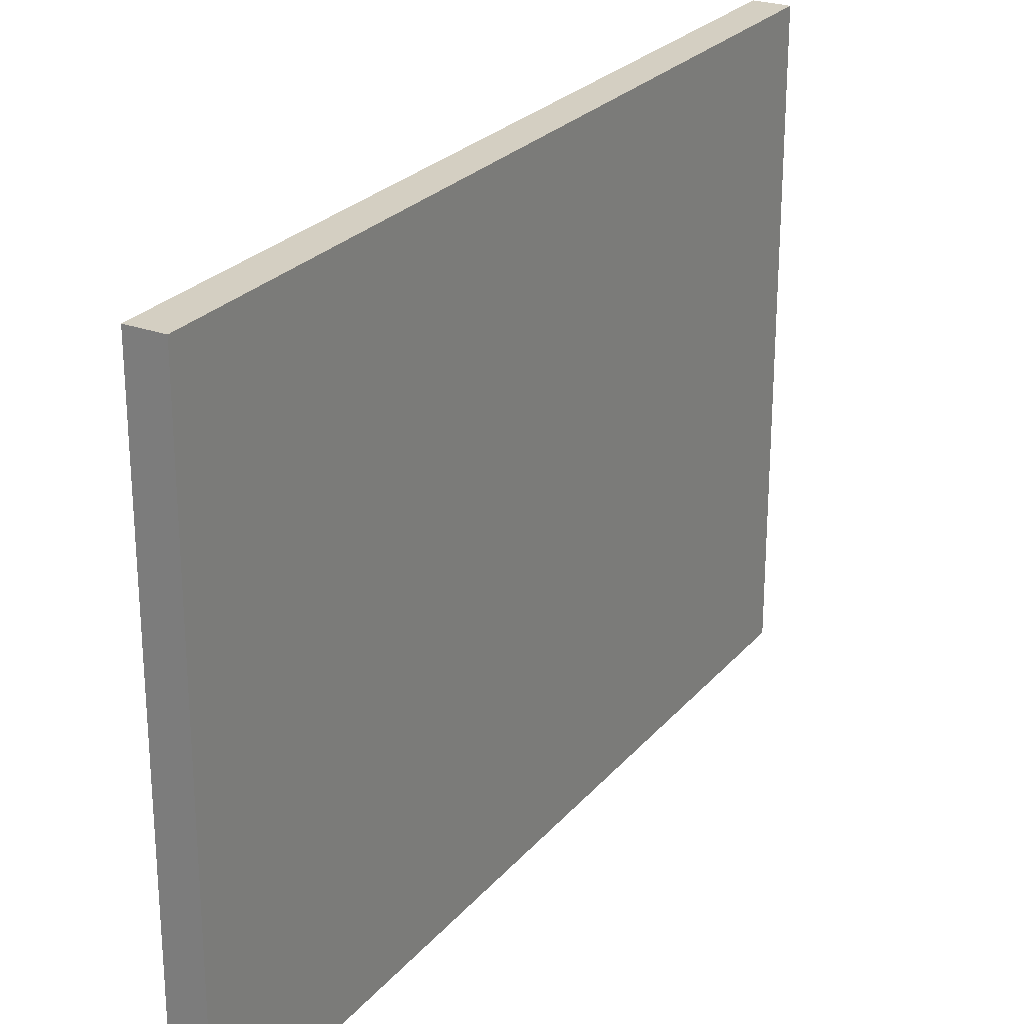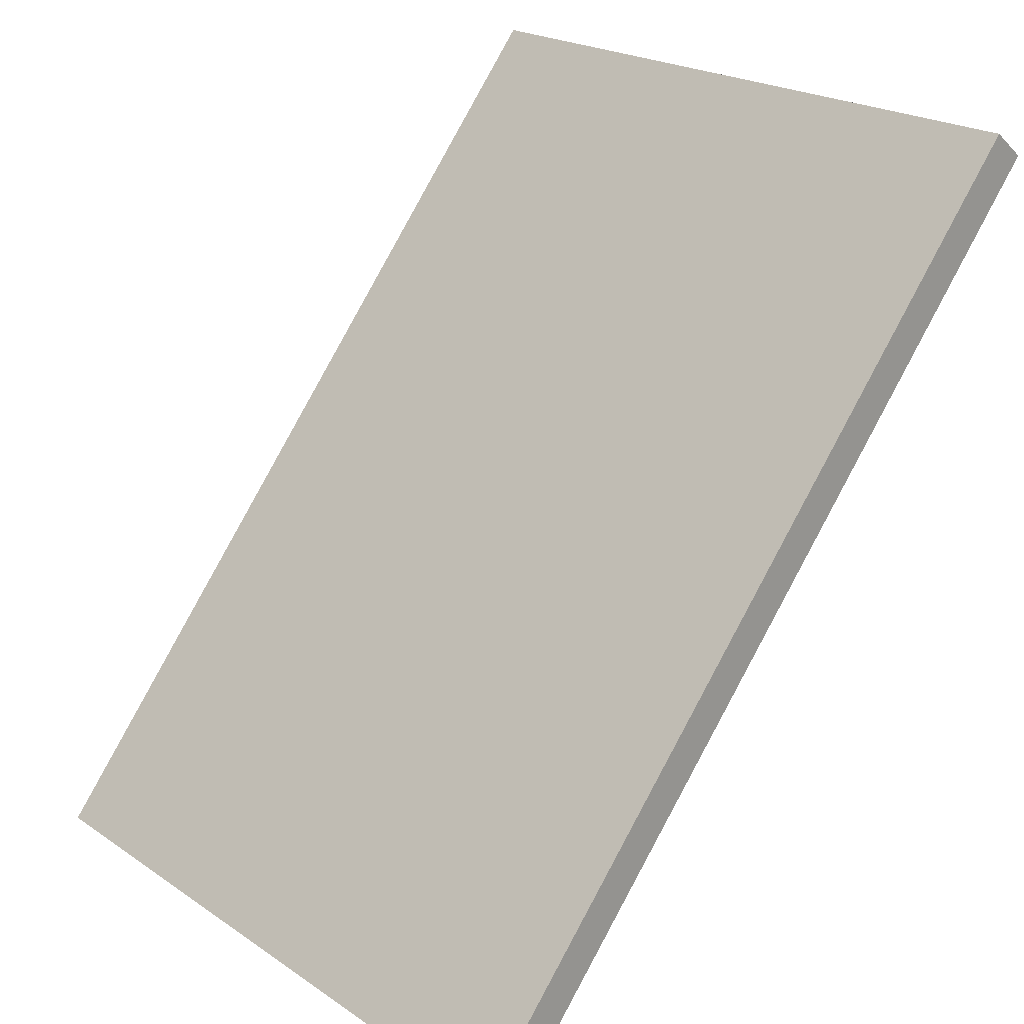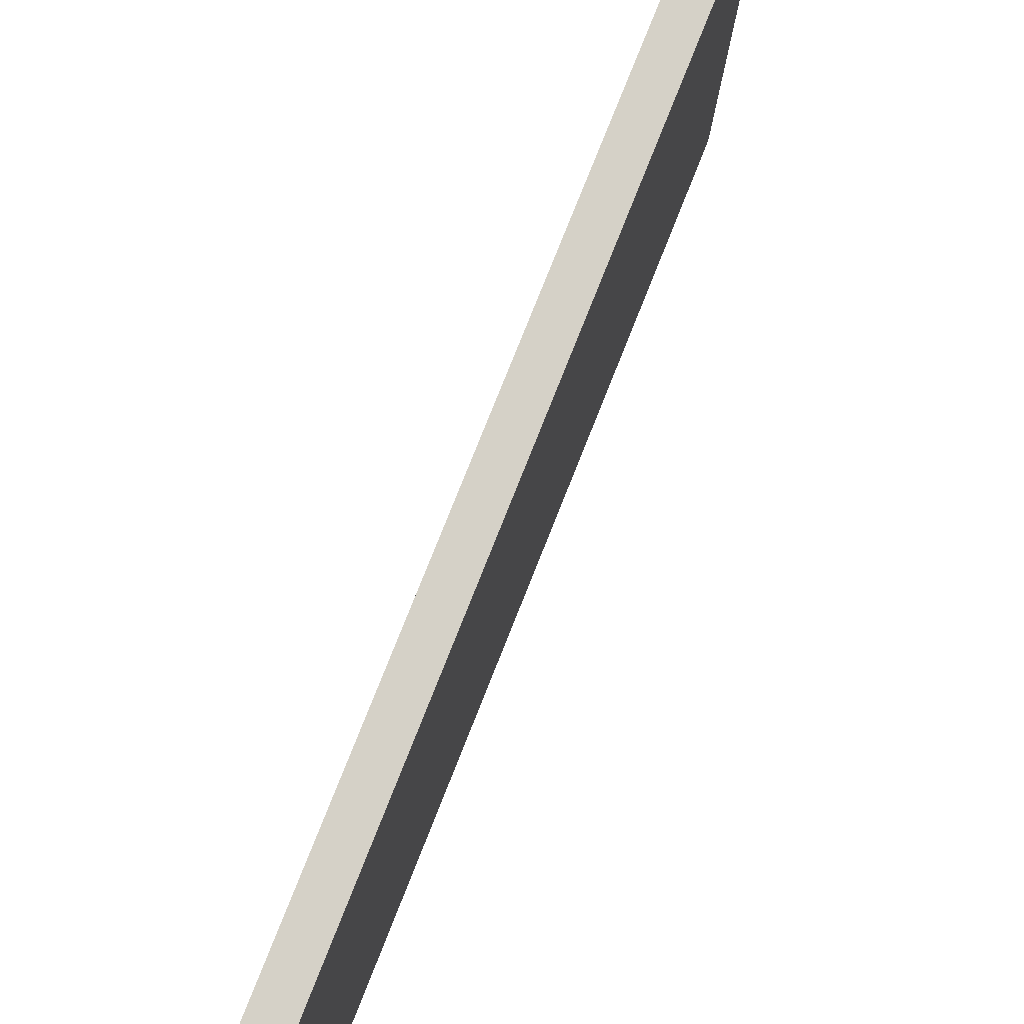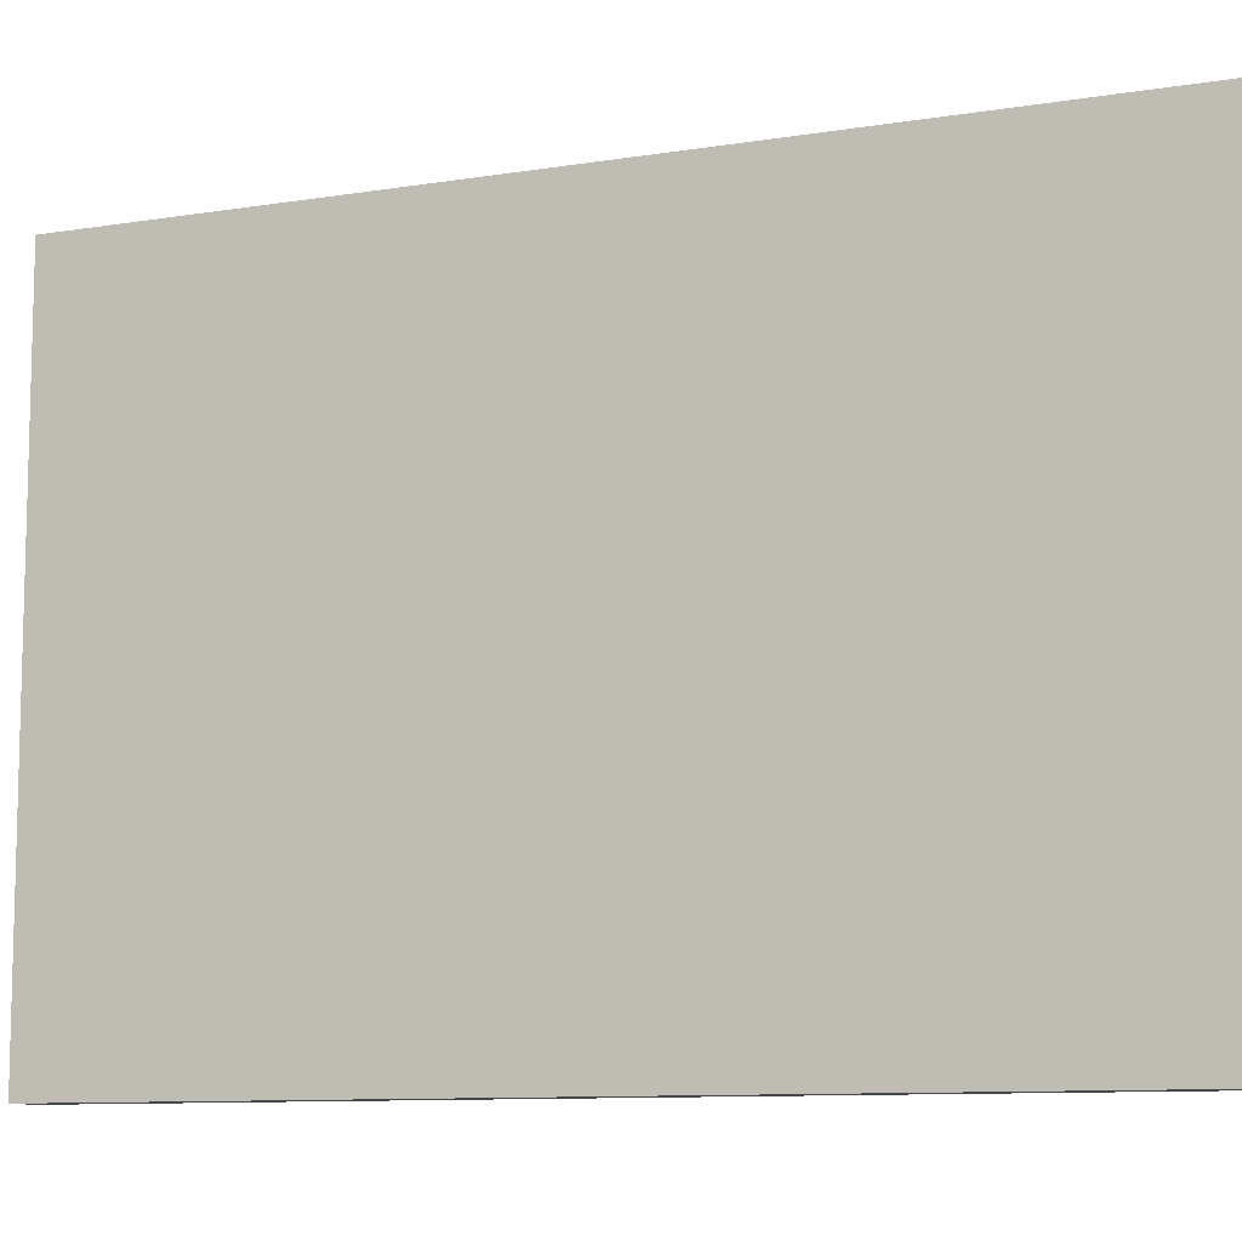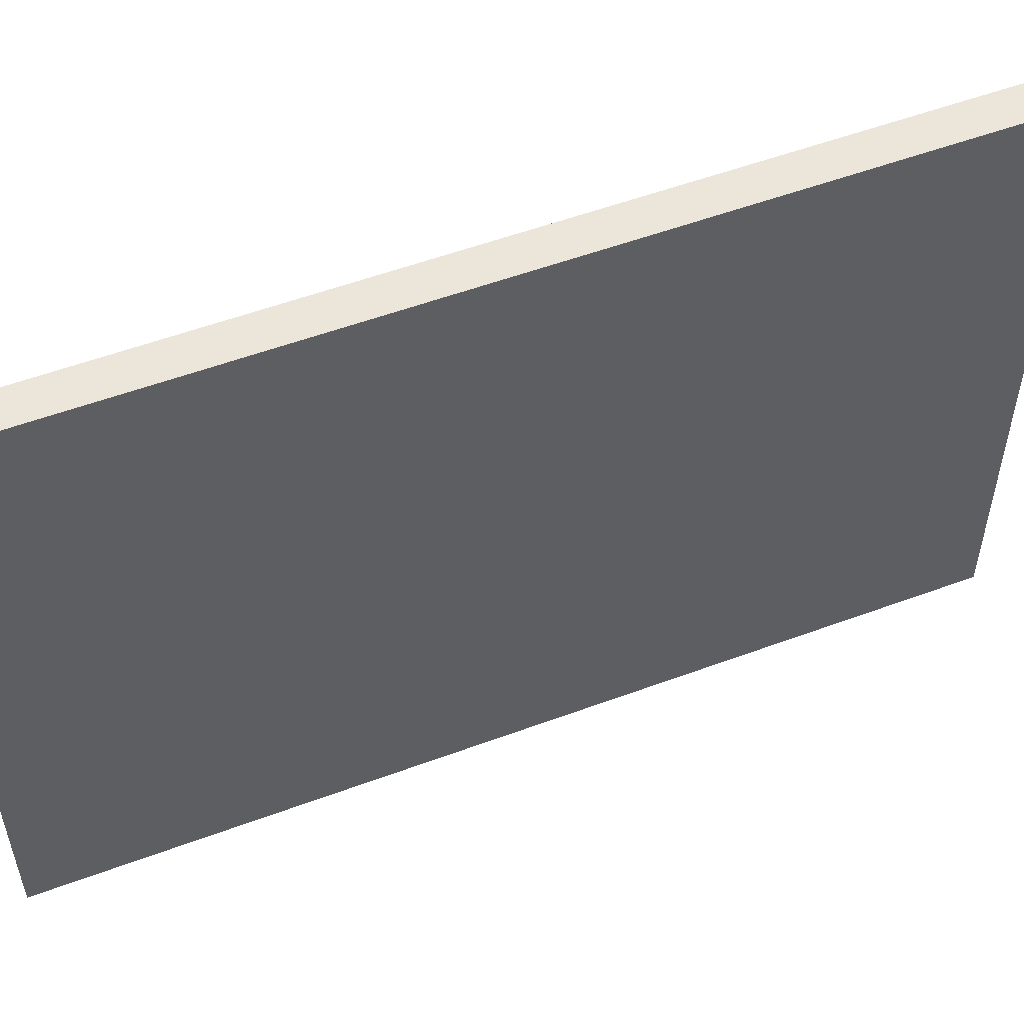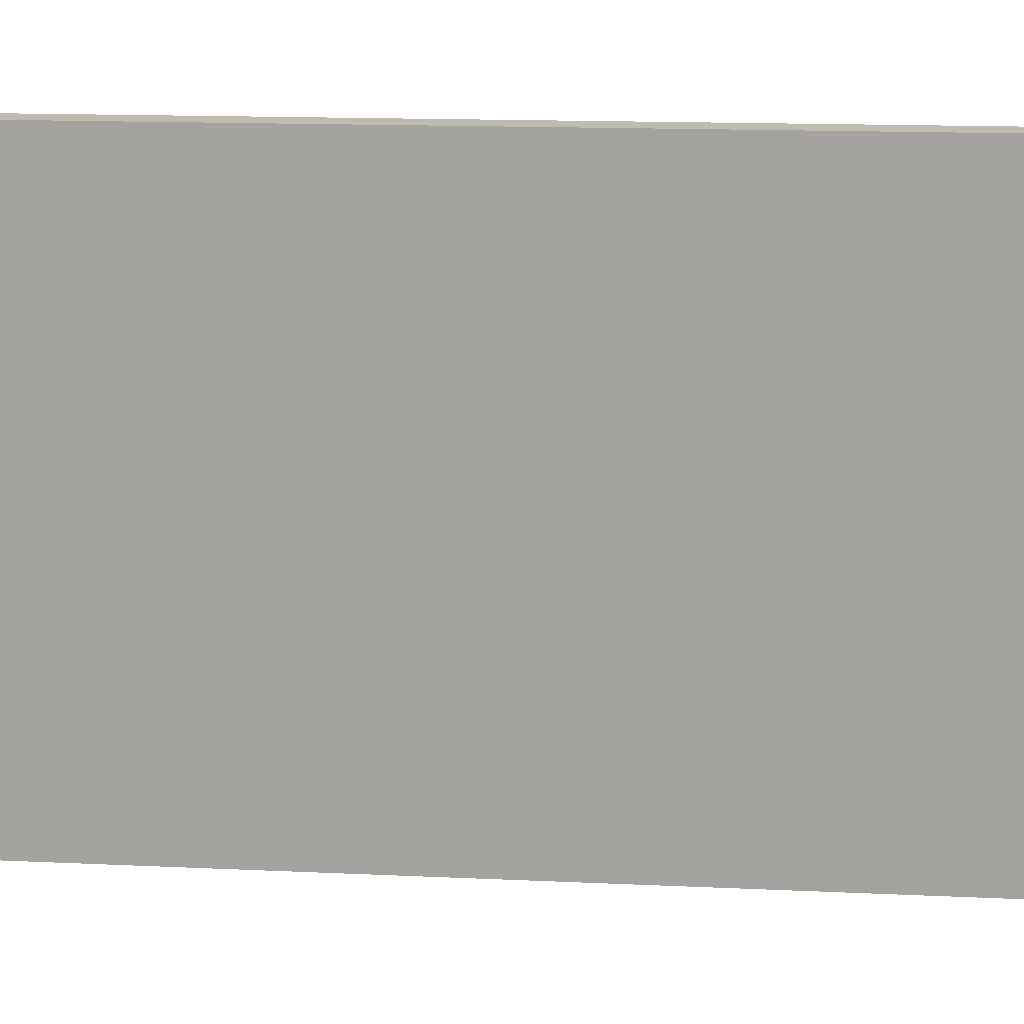
<metadata>
{"format":"obj","ext":"obj","renderer":"f3d","projection":"perspective","resolution":1024,"background":"white","views":[{"elev":25.4,"azim":-8.3,"up":"+Y"},{"elev":21.8,"azim":139.4,"up":"+Z"},{"elev":79.5,"azim":-16.9,"up":"+Y"},{"elev":-9.8,"azim":-105.8,"up":"+Y"},{"elev":54.4,"azim":-150.2,"up":"+Y"},{"elev":16.2,"azim":-123.4,"up":"+Y"}]}
</metadata>
<code>
v  5.435 10.66 -6.784
v  10.17 10.66 -11.7
v  9.689 10.66 -12.09
v  0.483 10.66 0.391
v  5.296 10.66 -6.611
v  3.849 10.66 -4.805
v  0 10.66 6.53e-16
v  10.17 7.167e-16 -11.7
v  9.689 7.405e-16 -12.09
v  5.435 4.154e-16 -6.784
v  0 0 0
v  5.296 4.048e-16 -6.611
v  3.849 2.942e-16 -4.805
v  0.483 -2.394e-17 0.391
g defaultobject
f 1 2 3
f 2 1 4
f 4 1 5
f 4 5 6
f 4 6 7
f 8 3 2
f 3 8 9
f 9 1 3
f 1 9 5
f 5 9 6
f 6 9 7
f 7 9 10
f 7 10 11
f 11 10 12
f 11 12 13
f 11 4 7
f 4 11 14
f 14 2 4
f 2 14 8
f 14 9 8
f 9 14 10
f 10 14 12
f 12 14 13
f 13 14 11

</code>
